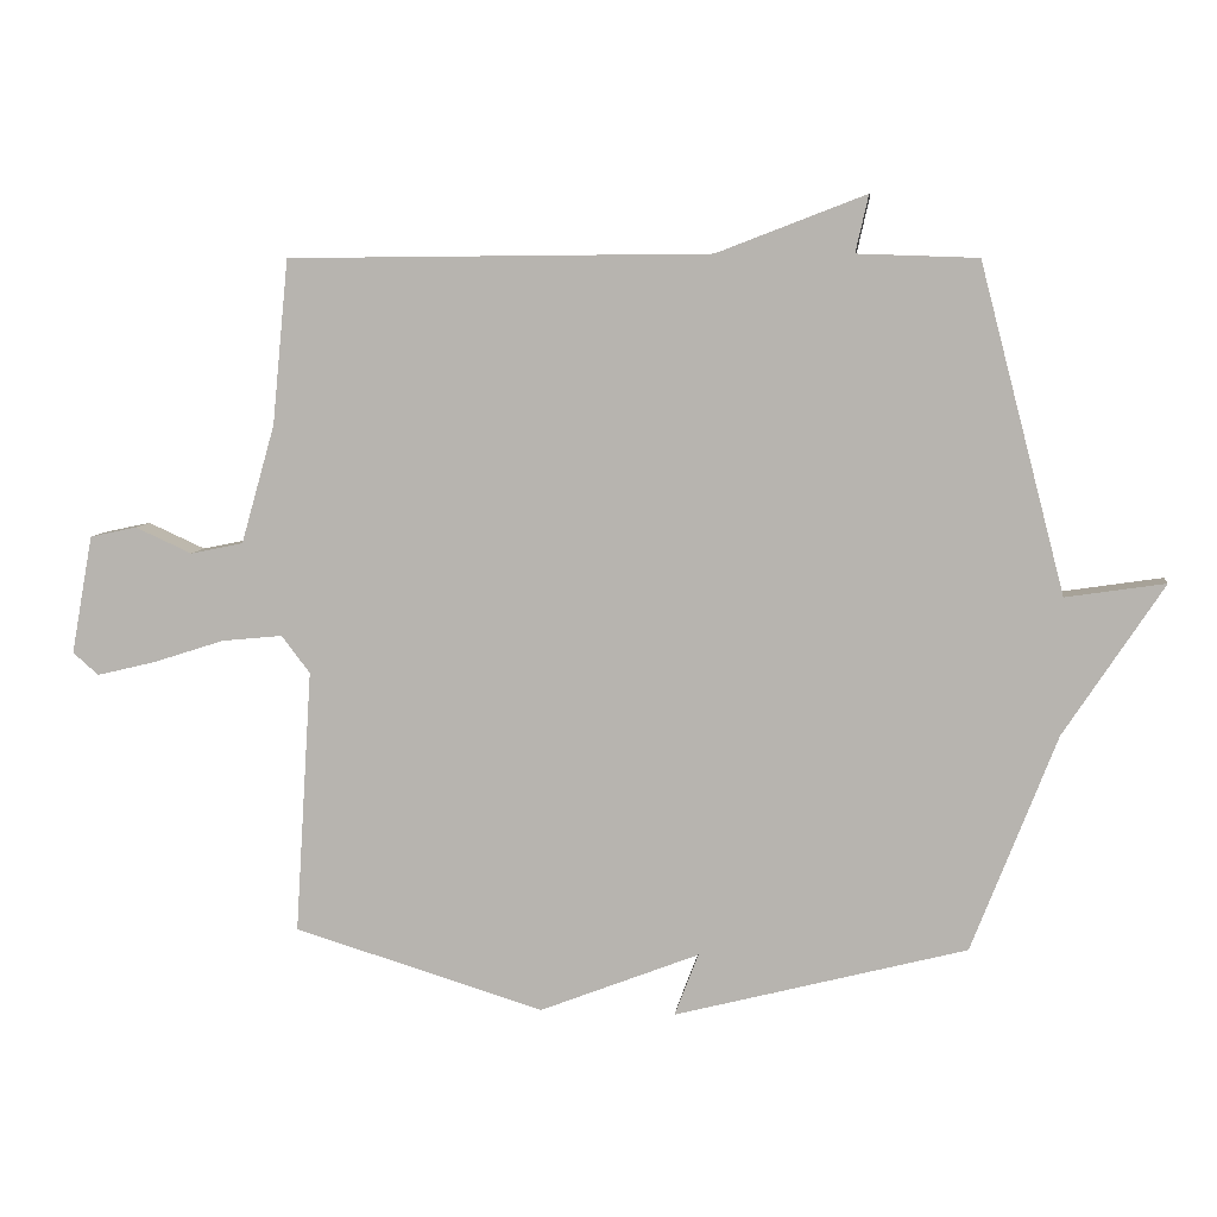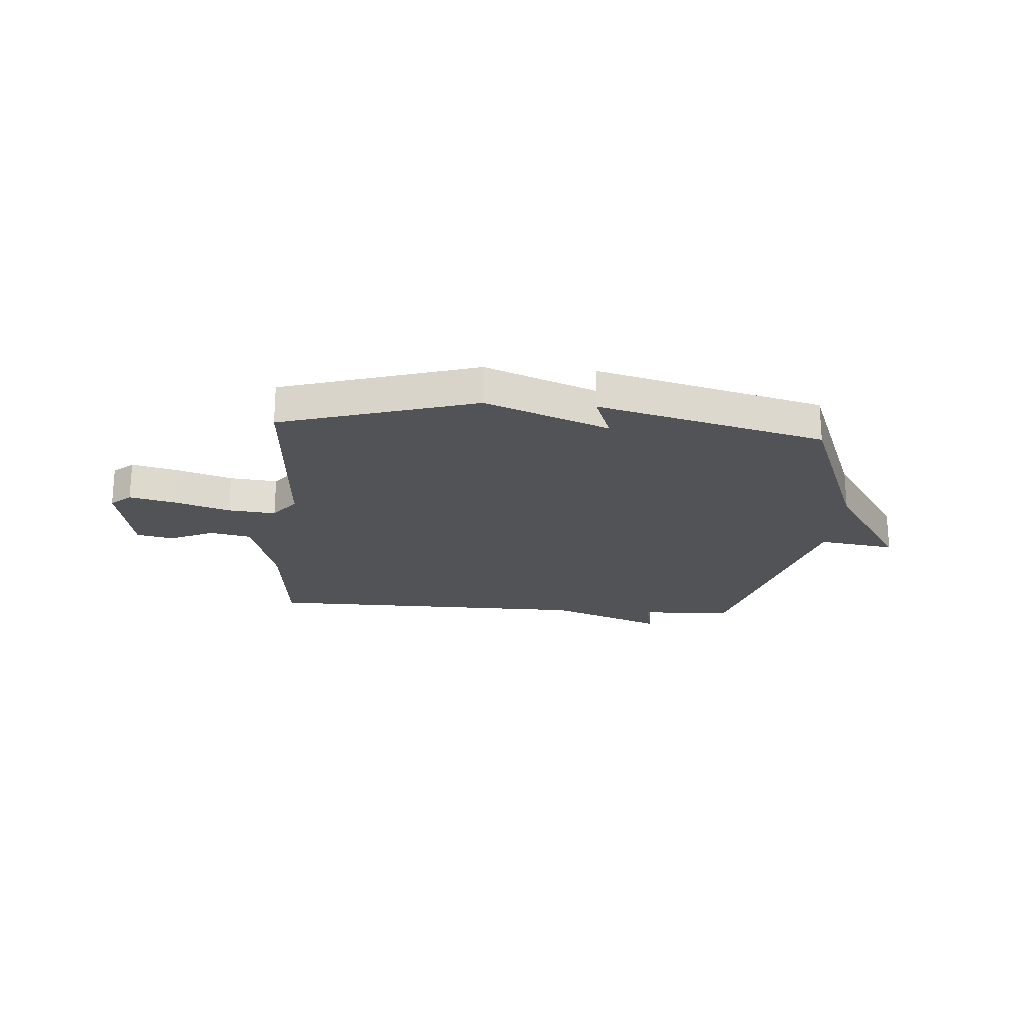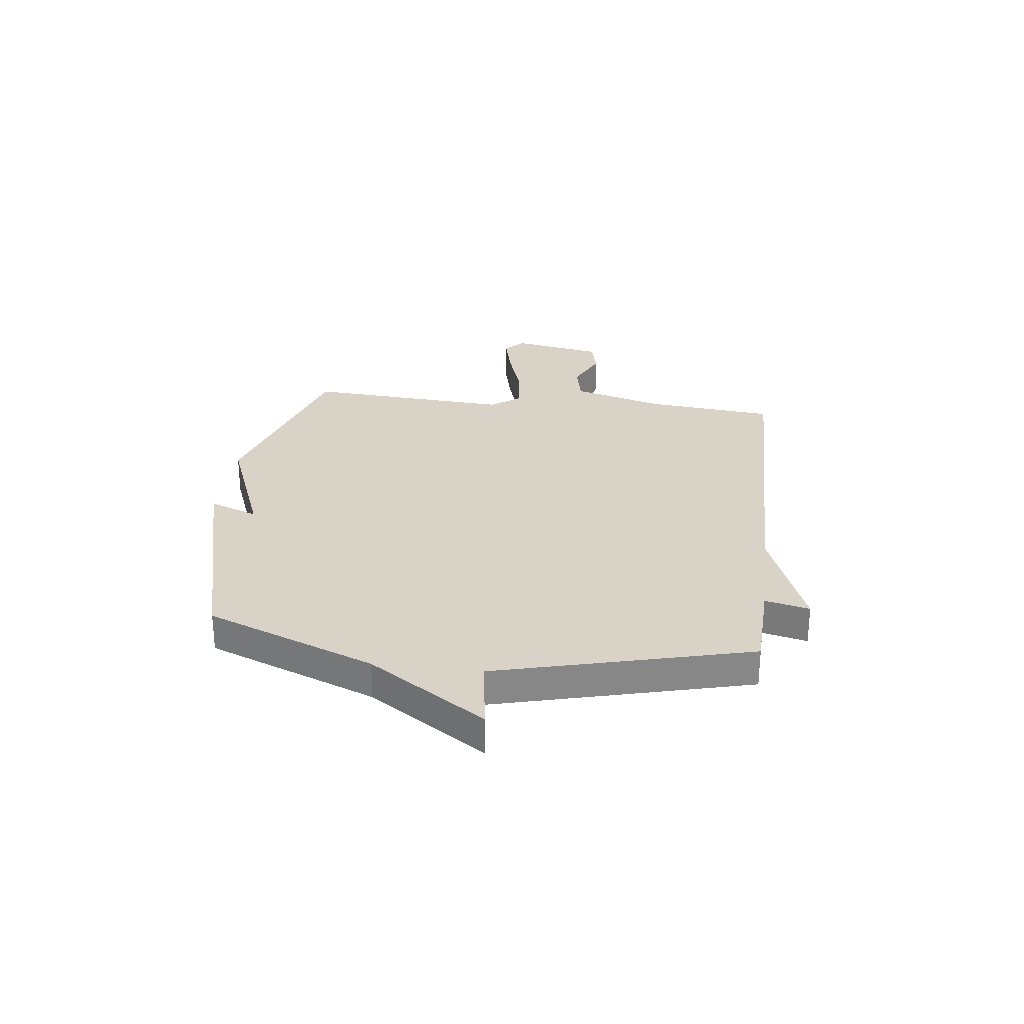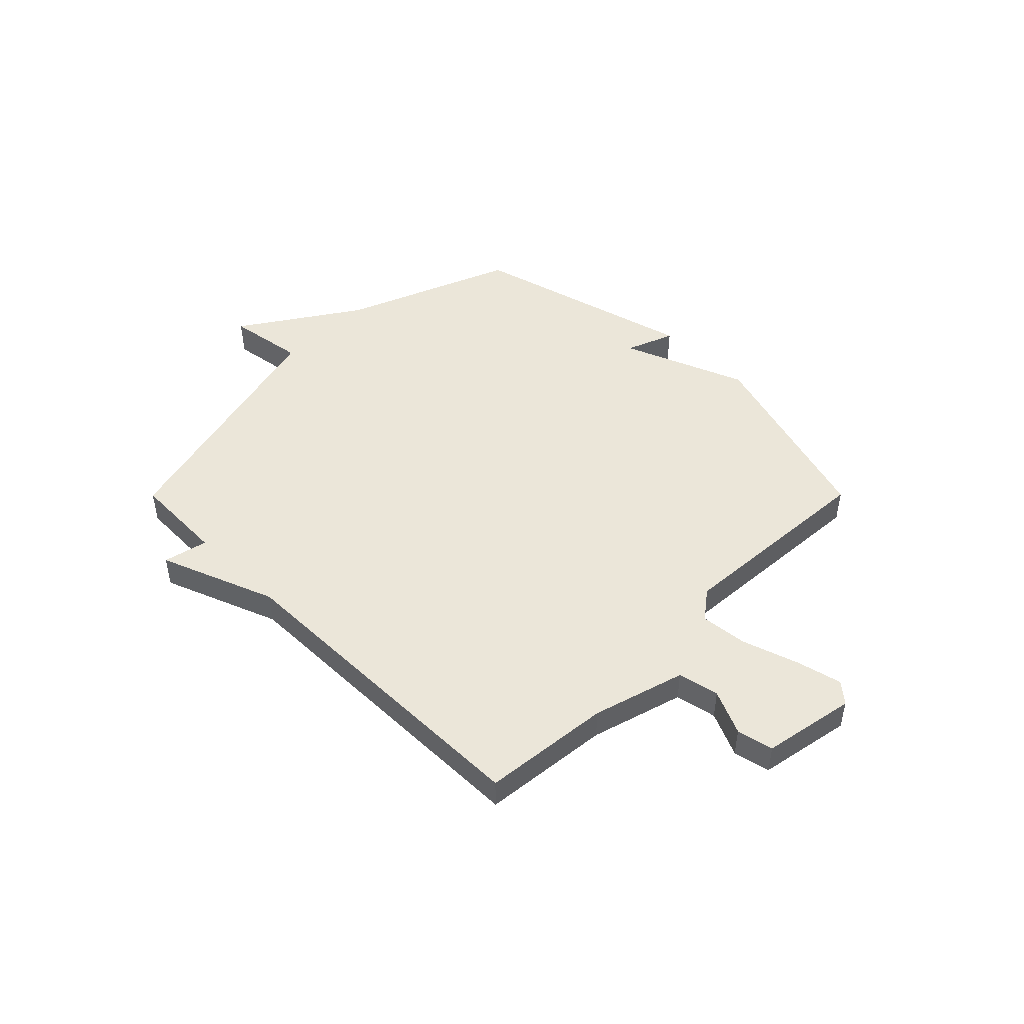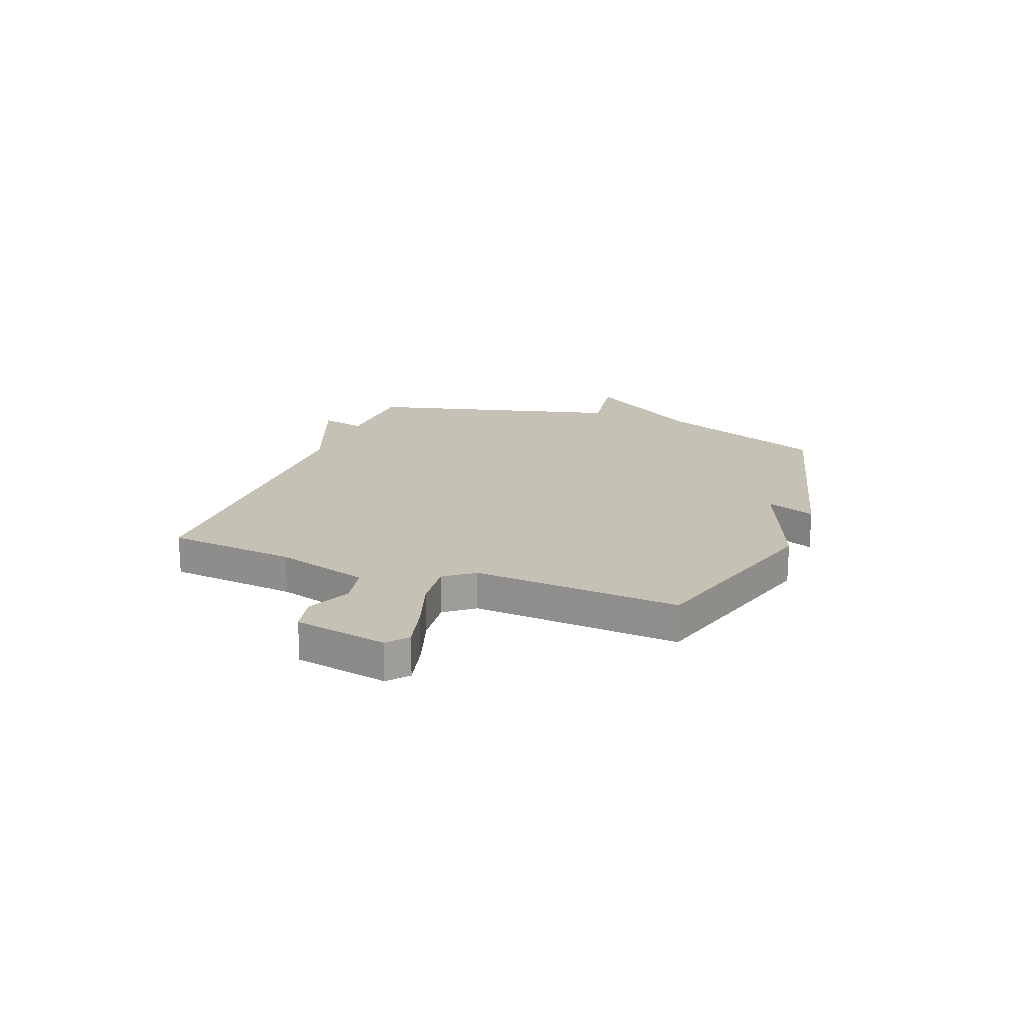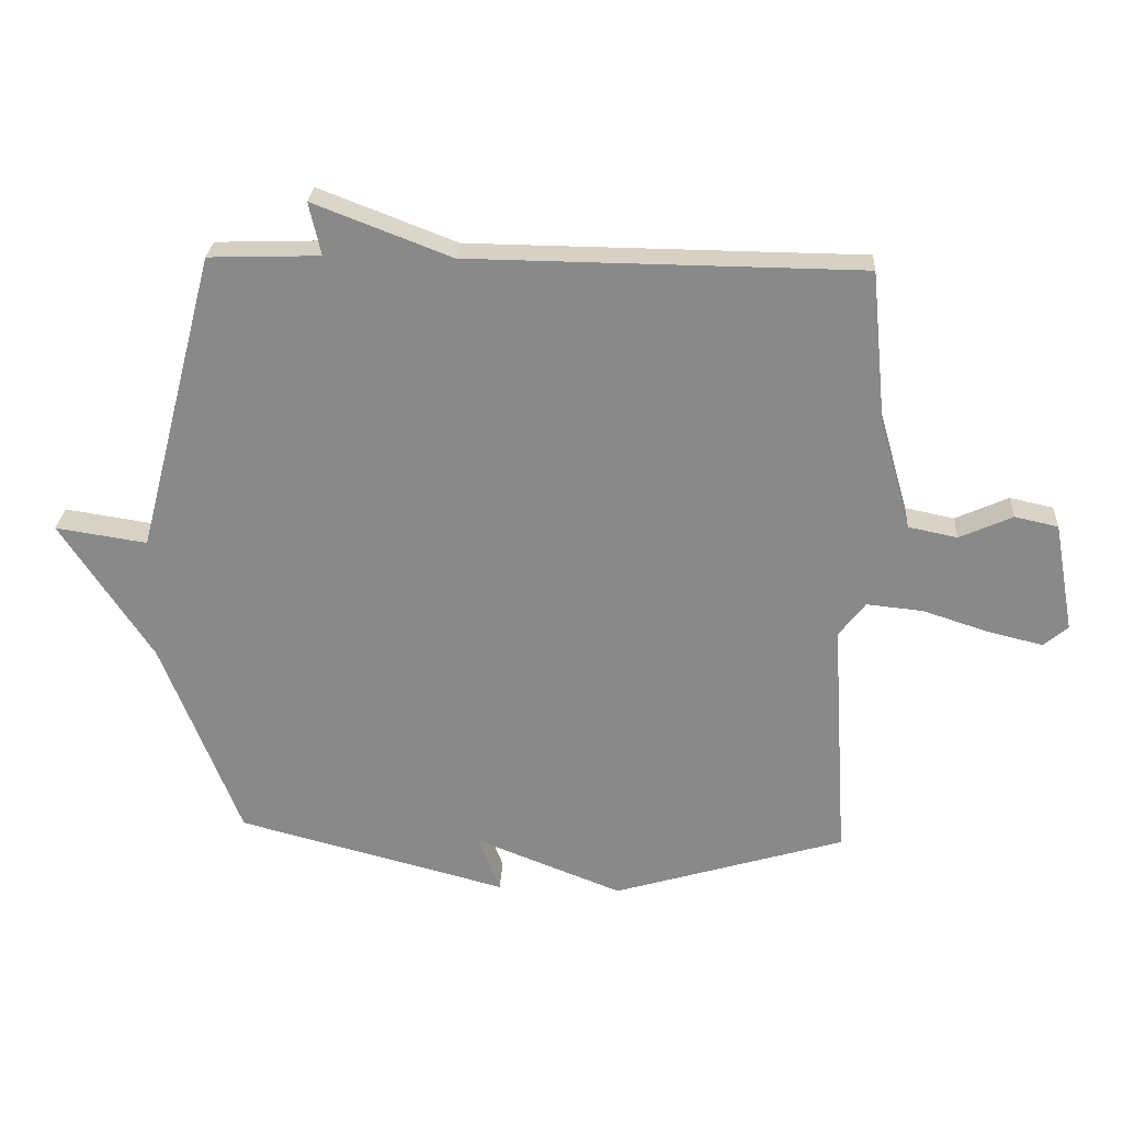
<metadata>
{"format":"obj","ext":"obj","renderer":"f3d","projection":"perspective","resolution":1024,"background":"white","views":[{"elev":7.4,"azim":-173.0,"up":"+Z"},{"elev":-21.7,"azim":175.6,"up":"+Y"},{"elev":28.1,"azim":-83.0,"up":"+Y"},{"elev":47.8,"azim":44.9,"up":"+Y"},{"elev":18.8,"azim":110.7,"up":"+Y"},{"elev":26.4,"azim":3.4,"up":"+Z"}]}
</metadata>
<code>
v -0.5 0.07 -0.5
v -0.625 0.07 -0.18
v -0.771 0.07 0.042
v -0.625 0.07 0.02
v -0.5 0.07 0.5
v -0.323 0.07 0.506
v -0.342 0.07 0.59
v -0.123 0.07 0.506
v 0.5 0.07 0.5
v 0.524 0.07 0.257
v 0.574 0.07 0.082
v 0.652 0.07 0.066
v 0.736 0.07 0.104
v 0.805 0.07 0.089
v 0.837 0.07 -0.086
v 0.799 0.07 -0.119
v 0.712 0.07 -0.098
v 0.607 0.07 -0.064
v 0.517 0.07 -0.055
v 0.475 0.07 -0.11
v 0.5 0.07 -0.5
v 0.13 0.07 -0.612
v -0.105 0.07 -0.52
v -0.07 0.07 -0.612
v -0.5 0 -0.5
v -0.625 0 -0.18
v -0.771 0 0.042
v -0.625 0 0.02
v -0.5 0 0.5
v -0.323 0 0.506
v -0.342 0 0.59
v -0.123 0 0.506
v 0.5 0 0.5
v 0.524 0 0.257
v 0.574 0 0.082
v 0.652 0 0.066
v 0.736 0 0.104
v 0.805 0 0.089
v 0.837 0 -0.086
v 0.799 0 -0.119
v 0.712 0 -0.098
v 0.607 0 -0.064
v 0.517 0 -0.055
v 0.475 0 -0.11
v 0.5 0 -0.5
v 0.13 0 -0.612
v -0.105 0 -0.52
v -0.07 0 -0.612
f 23 24 1 2
f 22 23 2
f 21 22 2
f 20 21 2
f 19 20 2
f 16 17 18
f 15 16 18
f 14 15 18
f 13 14 18
f 12 13 18
f 11 12 18 19
f 10 11 19 2
f 8 9 10 2
f 6 7 8
f 6 8 2
f 5 6 2
f 4 5 2
f 2 3 4
f 26 25 48 47
f 26 47 46
f 26 46 45
f 26 45 44
f 26 44 43
f 42 41 40
f 42 40 39
f 42 39 38
f 42 38 37
f 42 37 36
f 43 42 36 35
f 26 43 35 34
f 26 34 33 32
f 32 31 30
f 26 32 30
f 26 30 29
f 26 29 28
f 28 27 26
f 1 25 26 2
f 2 26 27 3
f 3 27 28 4
f 4 28 29 5
f 5 29 30 6
f 6 30 31 7
f 7 31 32 8
f 8 32 33 9
f 9 33 34 10
f 10 34 35 11
f 11 35 36 12
f 12 36 37 13
f 13 37 38 14
f 14 38 39 15
f 15 39 40 16
f 16 40 41 17
f 17 41 42 18
f 18 42 43 19
f 19 43 44 20
f 20 44 45 21
f 21 45 46 22
f 22 46 47 23
f 23 47 48 24
f 24 48 25 1

</code>
